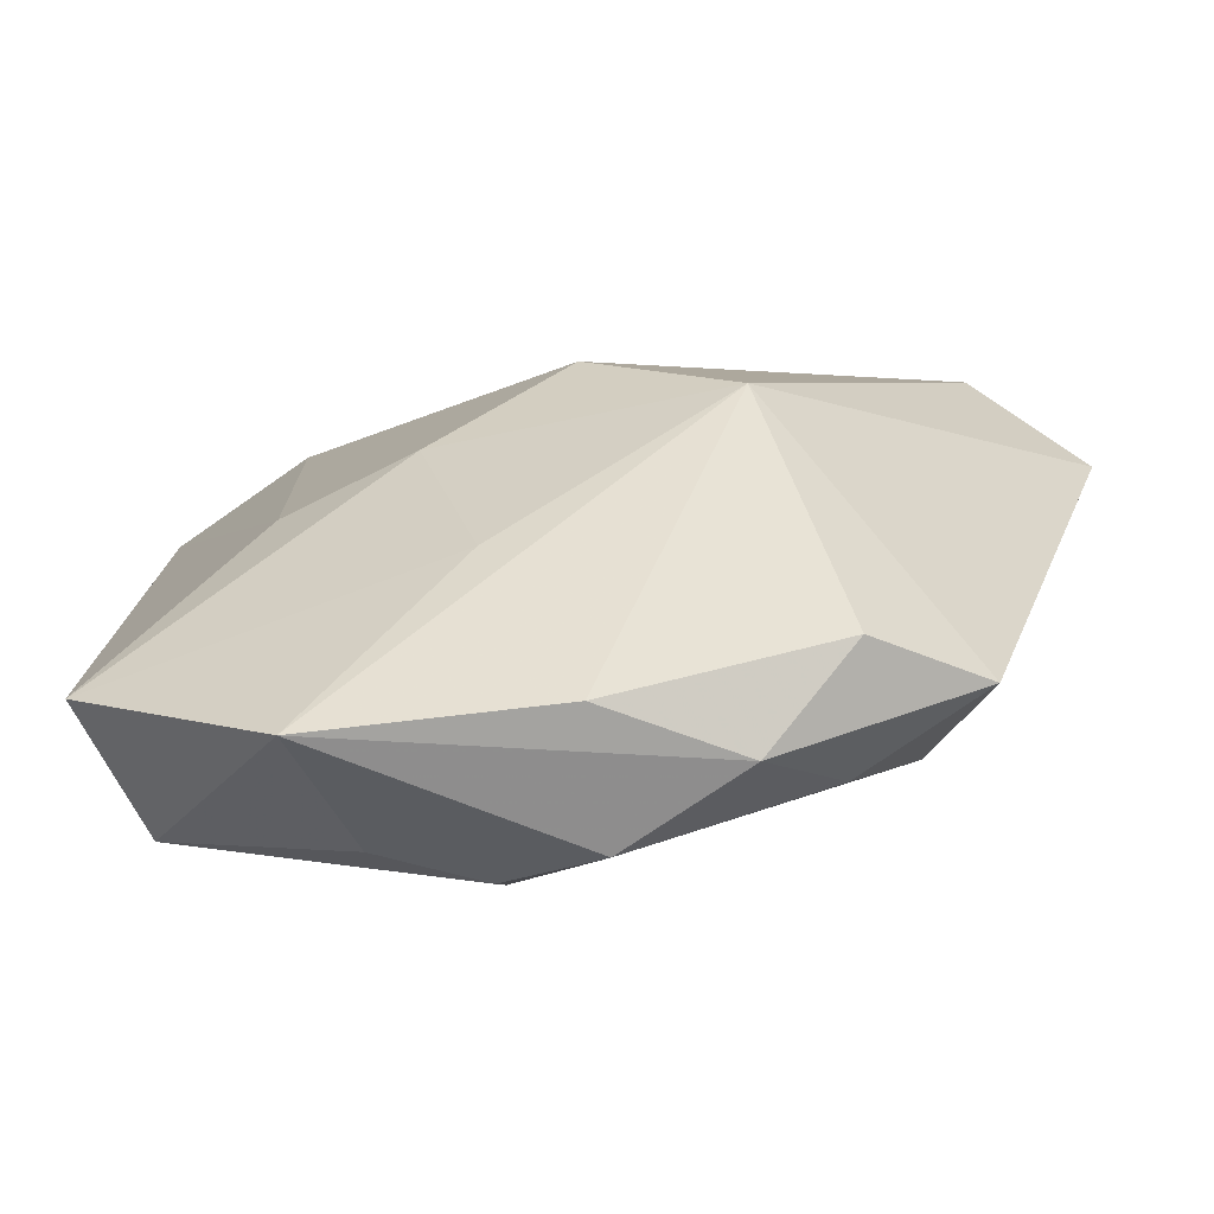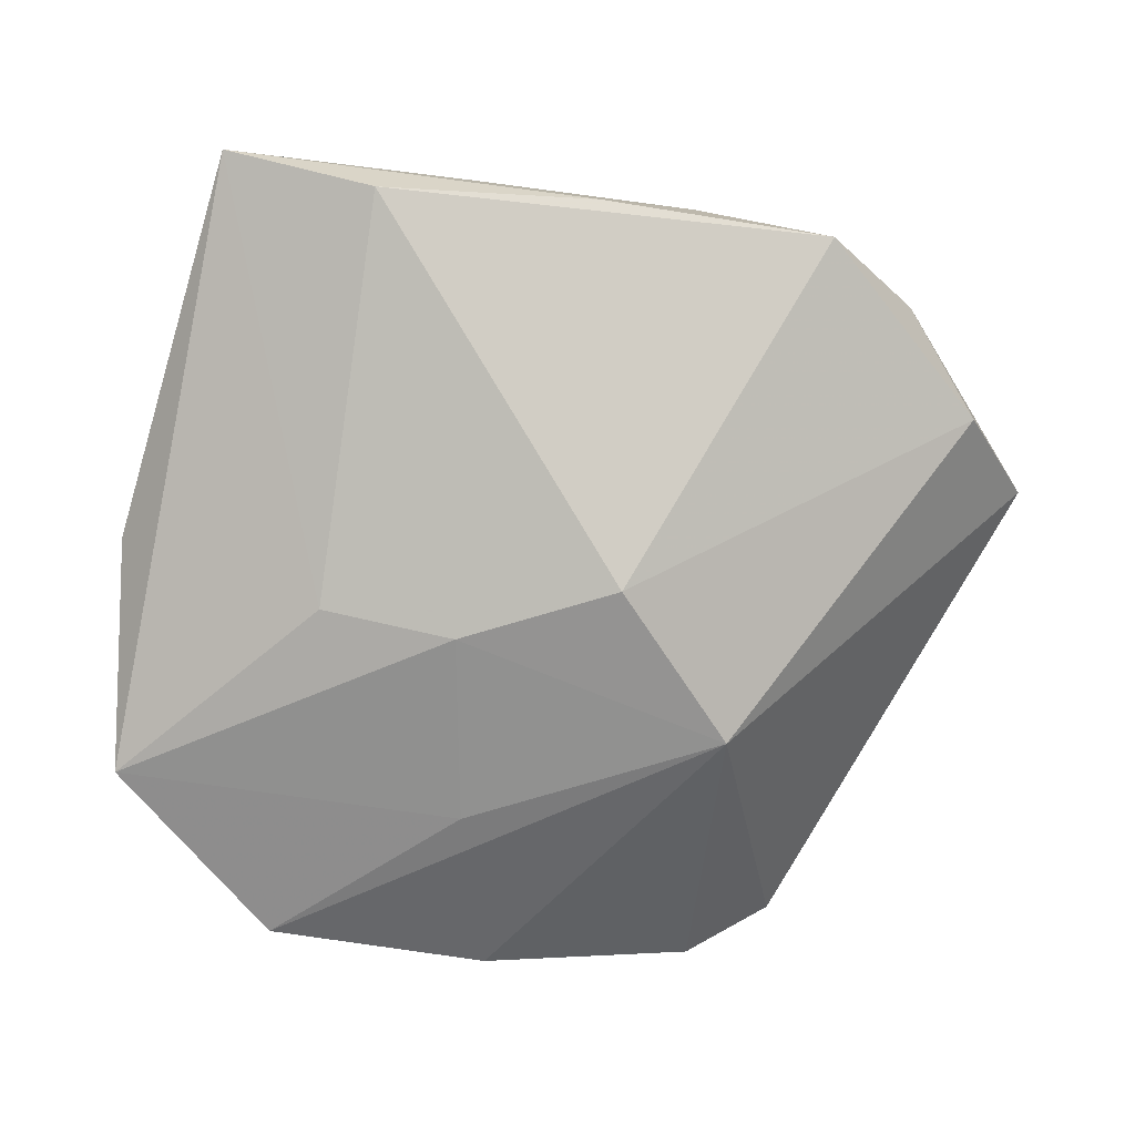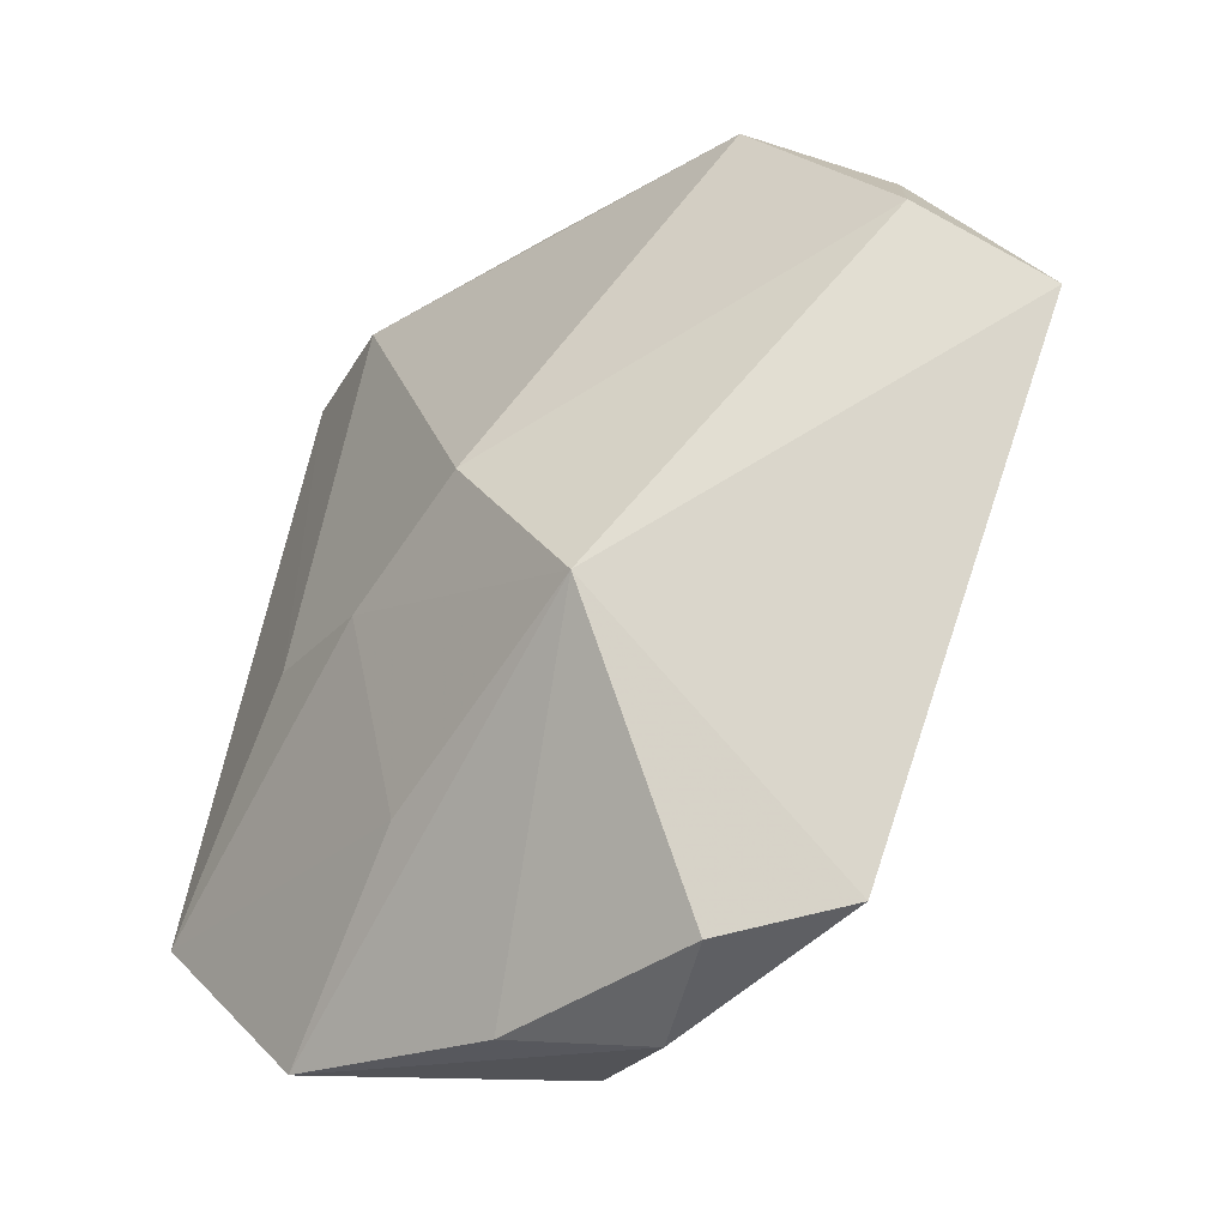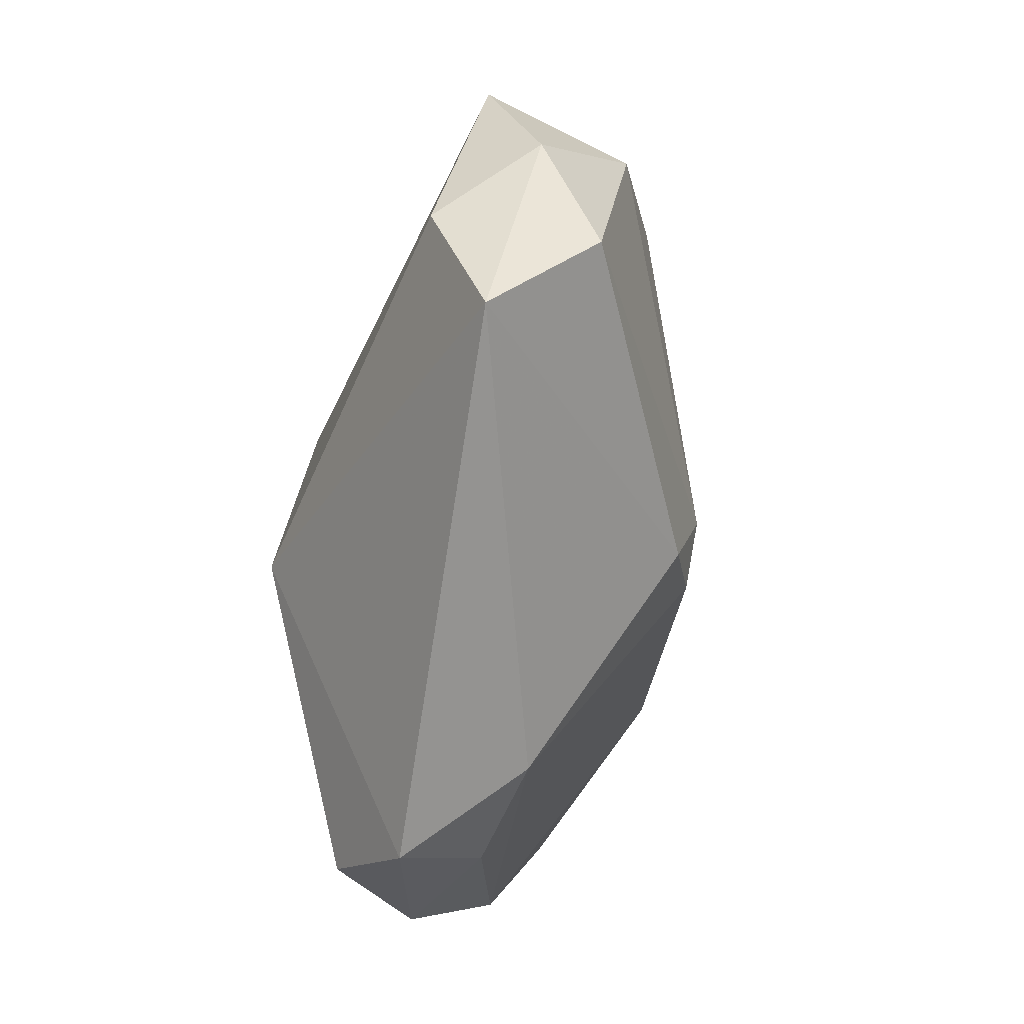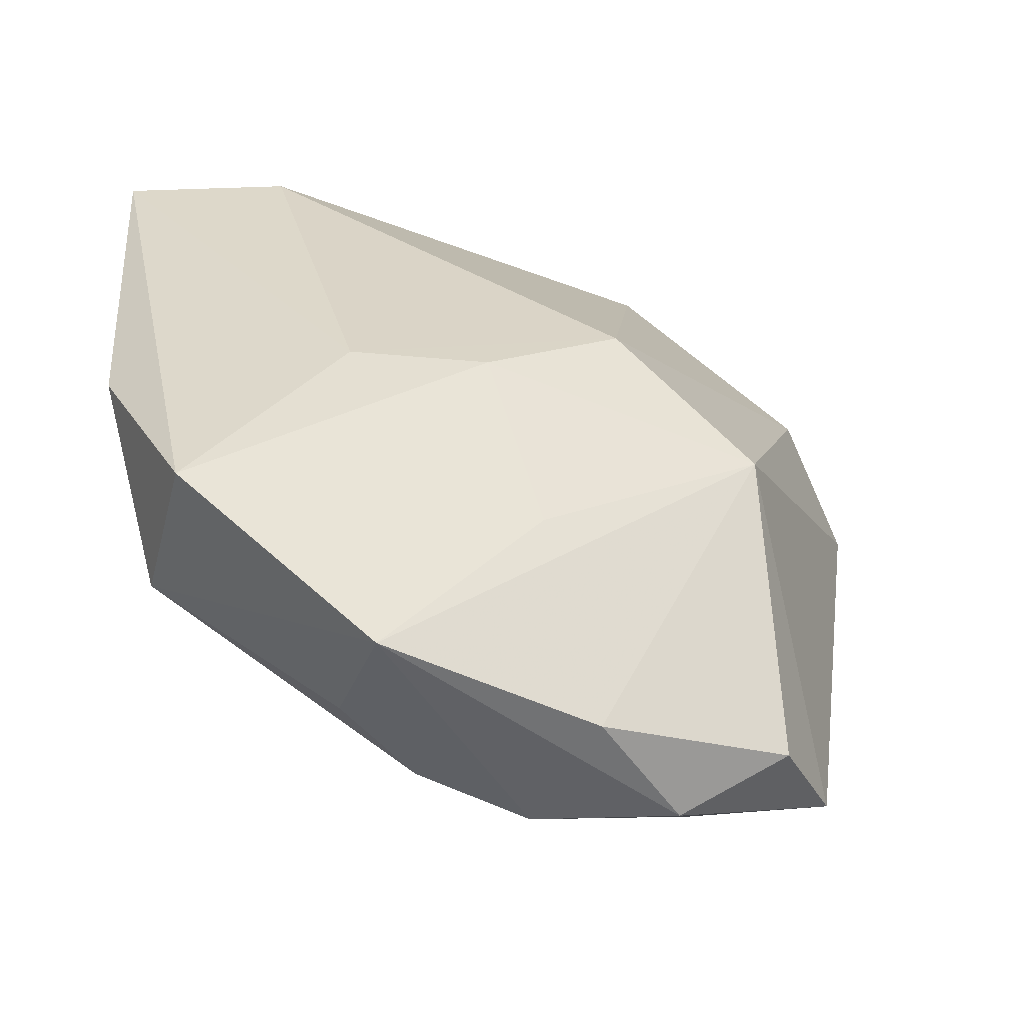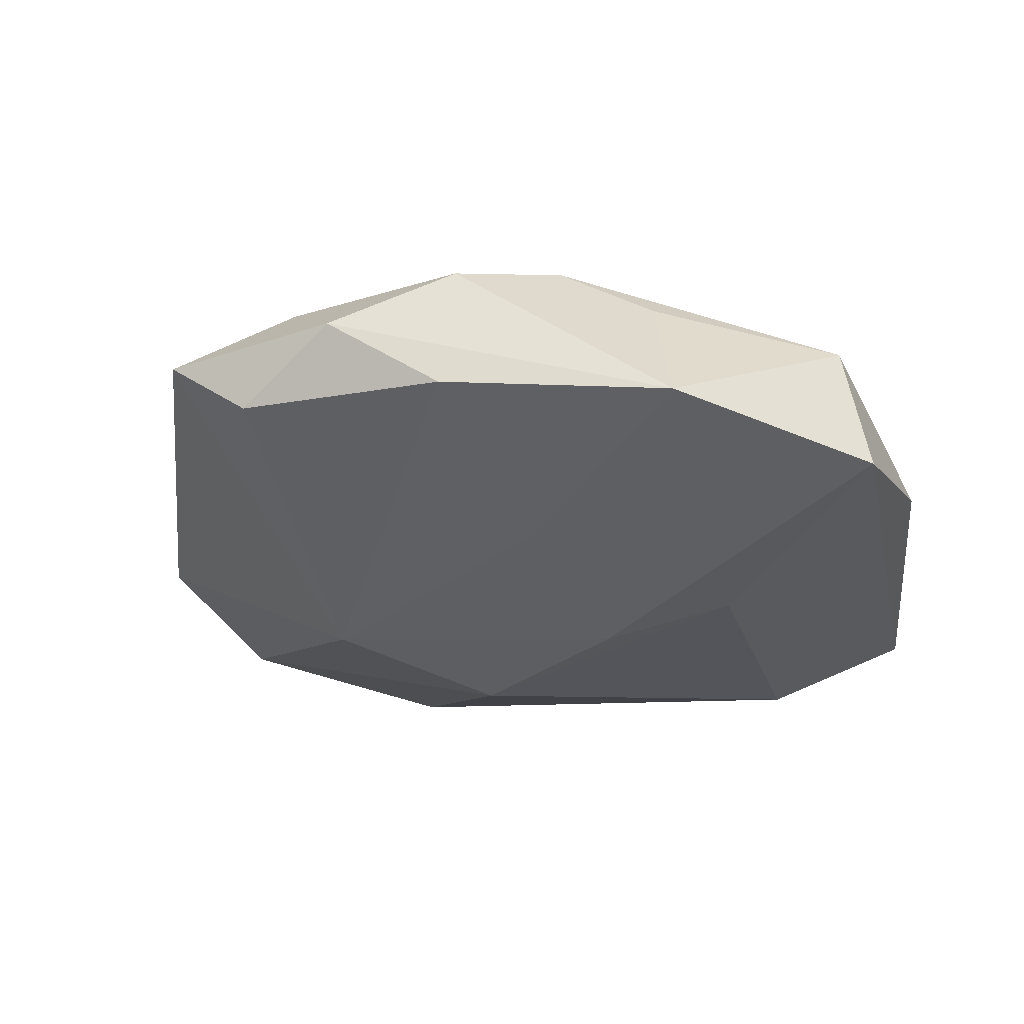
<metadata>
{"format":"obj","ext":"obj","renderer":"f3d","projection":"perspective","resolution":1024,"background":"white","views":[{"elev":-59.6,"azim":-164.0,"up":"+Y"},{"elev":-66.8,"azim":163.4,"up":"+Z"},{"elev":-18.3,"azim":-131.6,"up":"+Y"},{"elev":0.9,"azim":-76.5,"up":"+Y"},{"elev":-44.4,"azim":158.1,"up":"+Y"},{"elev":-38.8,"azim":6.6,"up":"+Z"}]}
</metadata>
<code>
v -0.002929 -0.02788 -0.009709
v 0.02565 -0.0186 -0.001667
v -0.003343 0.00574 -0.01354
v 0.01227 -0.02494 -0.00175
v 0.01333 -0.02826 -0.01236
v 0.008538 0.001475 0.0119
v -0.01471 -0.02345 0.002129
v 0.007683 -0.01514 0.009359
v -0.01098 -0.0287 -0.003989
v -0.01205 0.02998 0.001993
v 0.02706 -0.01858 -0.01232
v -0.0007565 0.02088 0.01128
v -0.02035 0.02516 0.007703
v 0.02018 0.02541 -0.002654
v 0.01356 0.001375 0.0104
v 0.01619 -0.002215 -0.01194
v 0.006645 -0.001006 -0.01354
v -0.009522 0.02513 0.0114
v -0.002382 0.02807 0.00601
v 0.01355 0.02618 0.003638
v 0.005644 0.02434 0.008755
v -0.004447 -0.0003427 0.01563
v 0.002454 -0.01464 -0.01332
v 0.00483 0.02824 0.0002786
v 0.03106 -0.004218 -0.004499
v 0.03106 0.02395 0.0009996
v -0.02532 0.01811 0.01276
v 0.005652 -0.02597 0.001651
v -0.03312 0.01379 0.00709
v -0.02412 -0.02211 -0.001051
v -0.01778 -0.02412 -0.007388
v -0.01387 -0.003358 -0.01354
v -0.005589 -0.004885 0.01505
v -0.01063 -0.002363 0.0153
v -0.01857 -0.01666 0.006379
v -0.001705 -0.02914 -0.0004676
v 0.01851 0.01989 0.006311
v 0.01526 -0.003873 0.01008
v -0.02629 0.01996 0.001713
f 11 2 5
f 10 3 39
f 10 18 19
f 19 24 10
f 5 2 4
f 26 11 16
f 26 2 25
f 25 11 26
f 2 11 25
f 23 11 5
f 32 39 3
f 32 31 30
f 32 23 5
f 26 24 20
f 24 19 20
f 18 22 12
f 38 22 33
f 38 2 26
f 27 22 18
f 26 16 14
f 14 16 3
f 14 24 26
f 14 3 10
f 10 24 14
f 3 16 17
f 17 16 11
f 11 23 17
f 17 32 3
f 23 32 17
f 18 12 21
f 26 20 21
f 21 19 18
f 21 20 19
f 26 21 37
f 37 21 12
f 28 4 2
f 5 4 28
f 28 36 5
f 13 18 10
f 13 27 18
f 10 39 13
f 33 22 34
f 22 27 34
f 5 36 9
f 30 31 9
f 35 36 33
f 33 34 35
f 6 12 22
f 6 37 12
f 22 38 6
f 2 38 8
f 8 28 2
f 8 38 33
f 33 36 8
f 36 28 8
f 5 9 1
f 1 9 31
f 1 32 5
f 31 32 1
f 7 35 30
f 36 35 7
f 30 9 7
f 7 9 36
f 29 34 27
f 29 35 34
f 30 35 29
f 29 13 39
f 27 13 29
f 29 32 30
f 39 32 29
f 15 6 38
f 37 6 15
f 15 38 26
f 26 37 15

</code>
